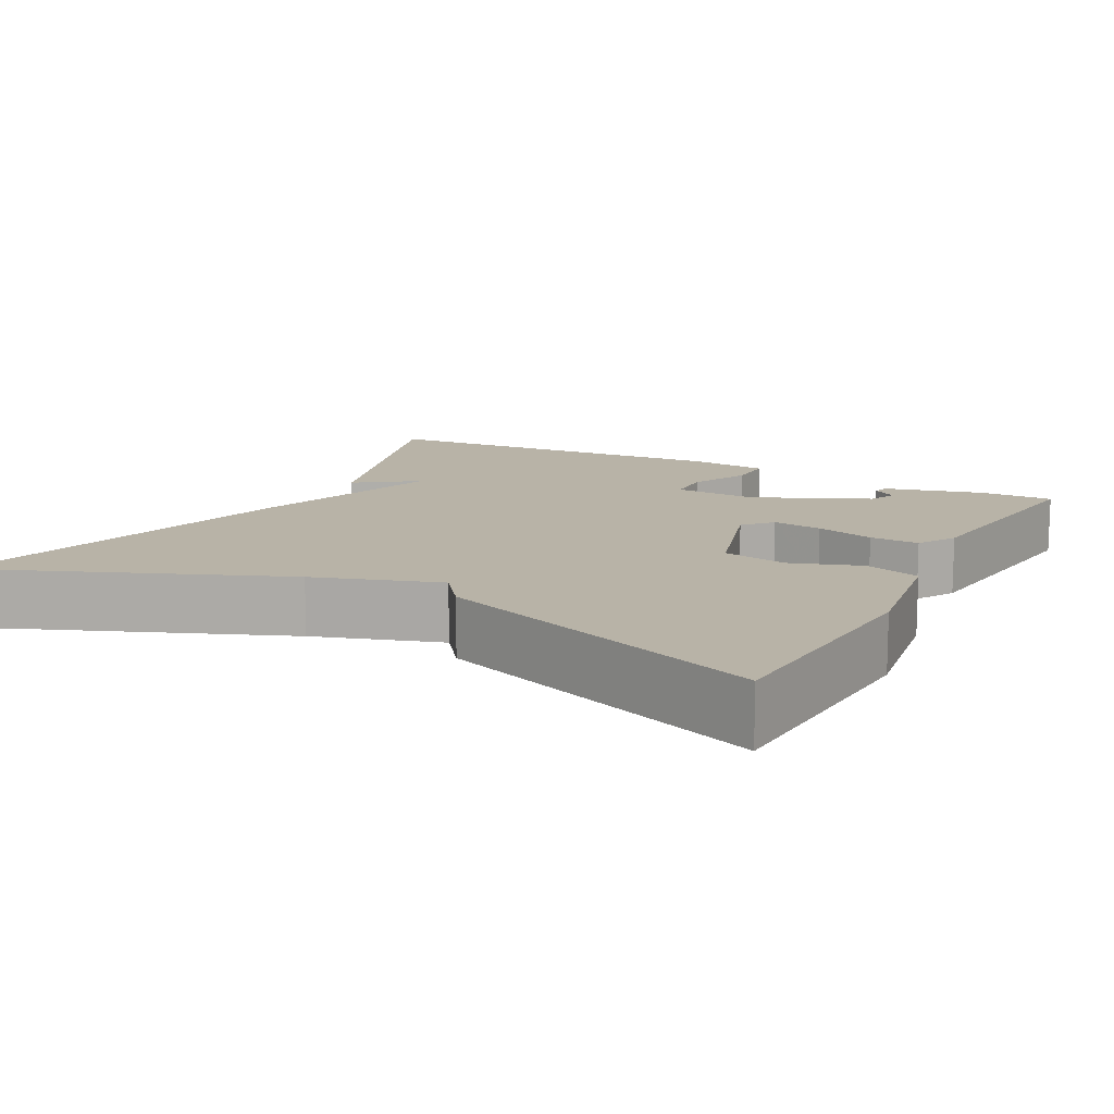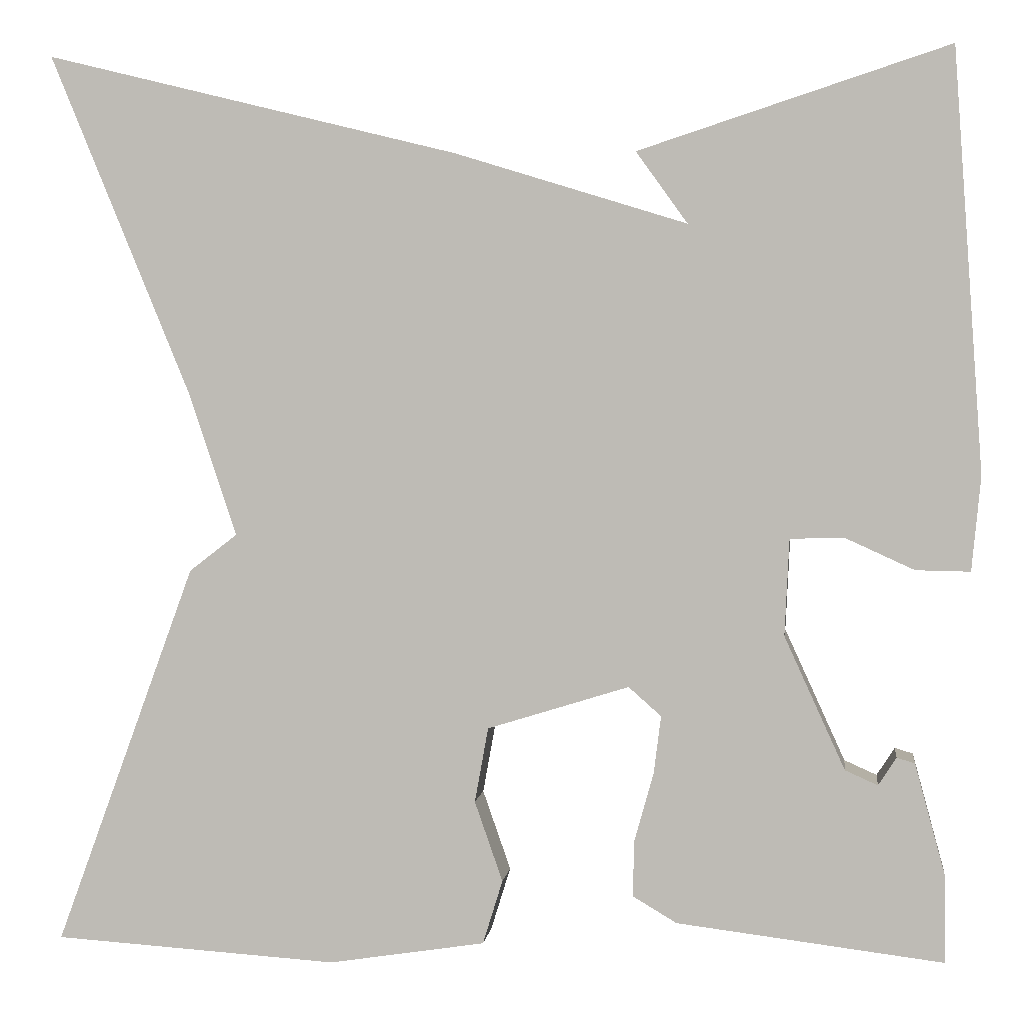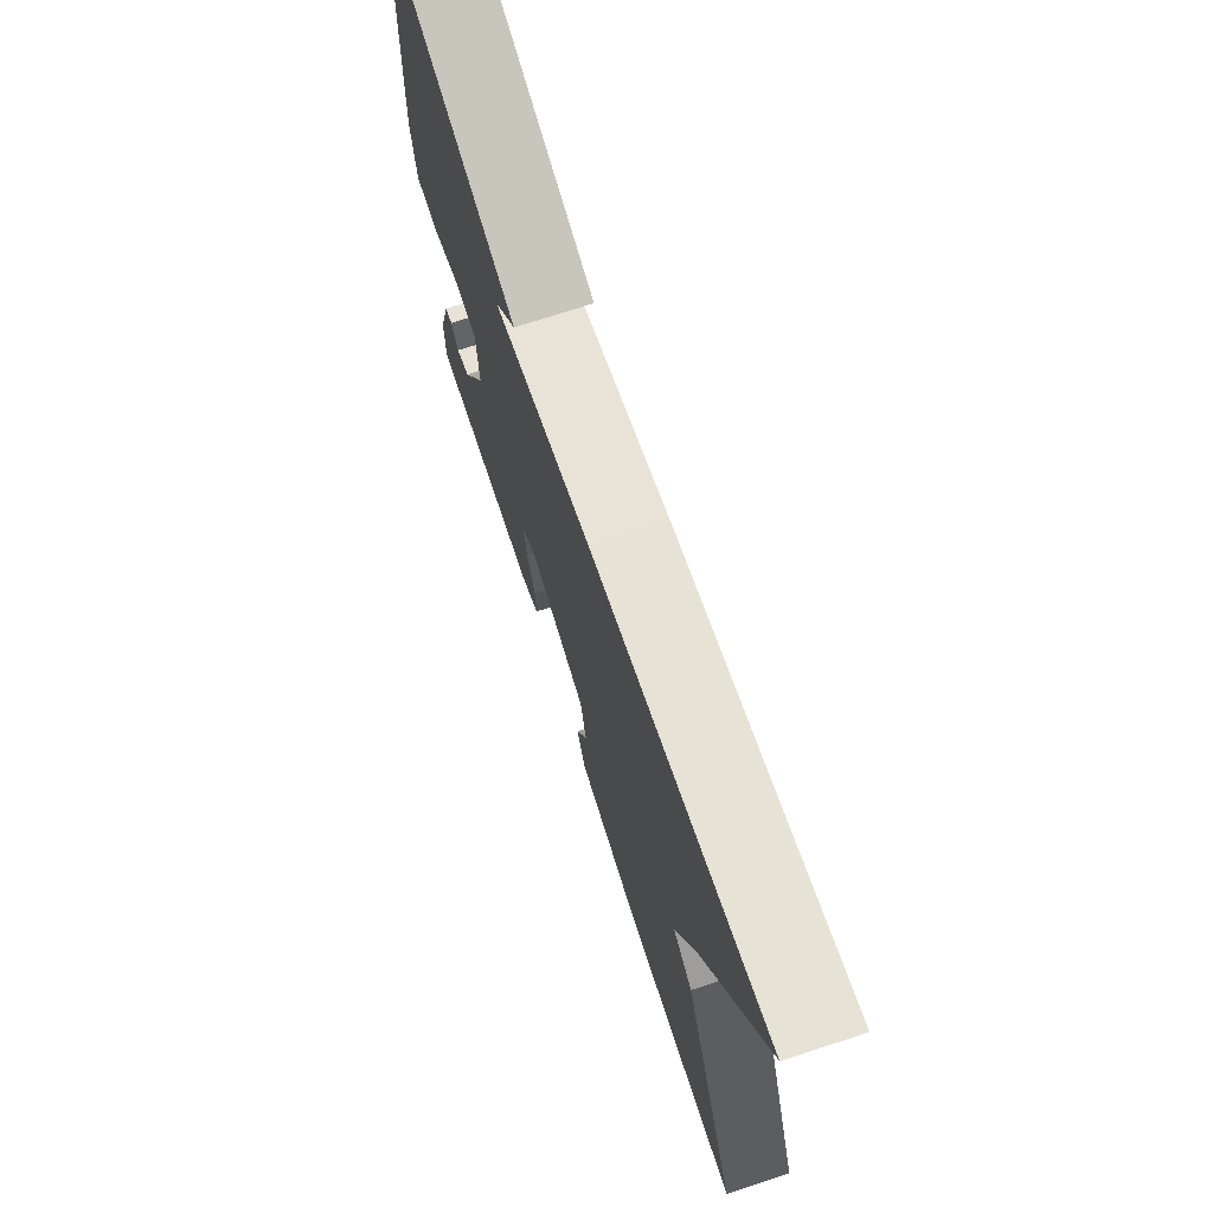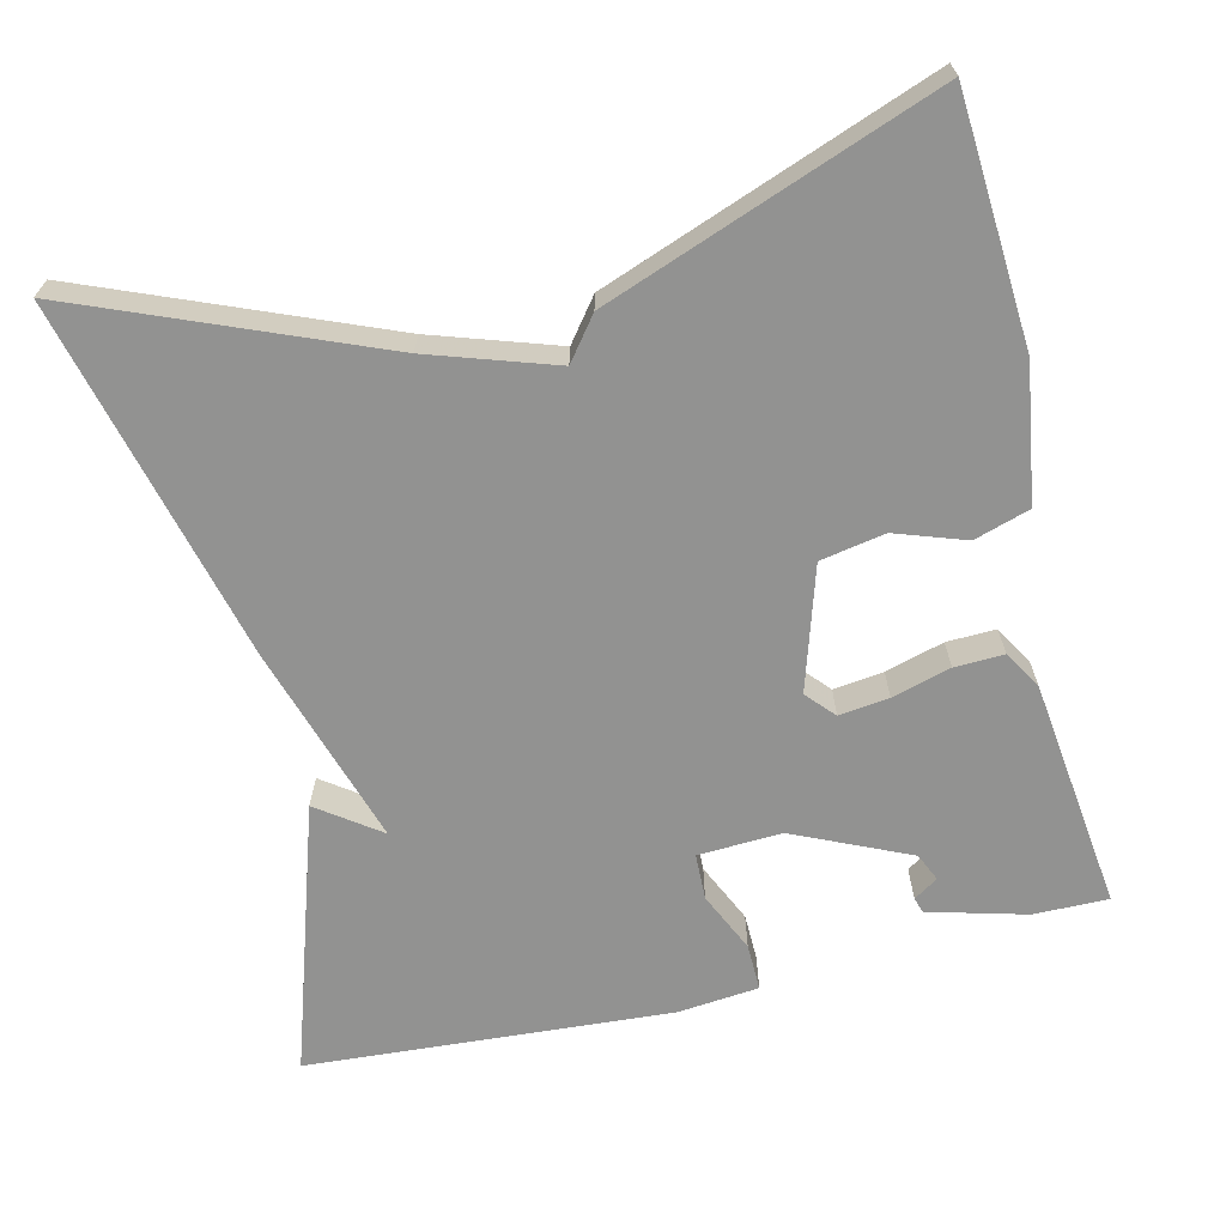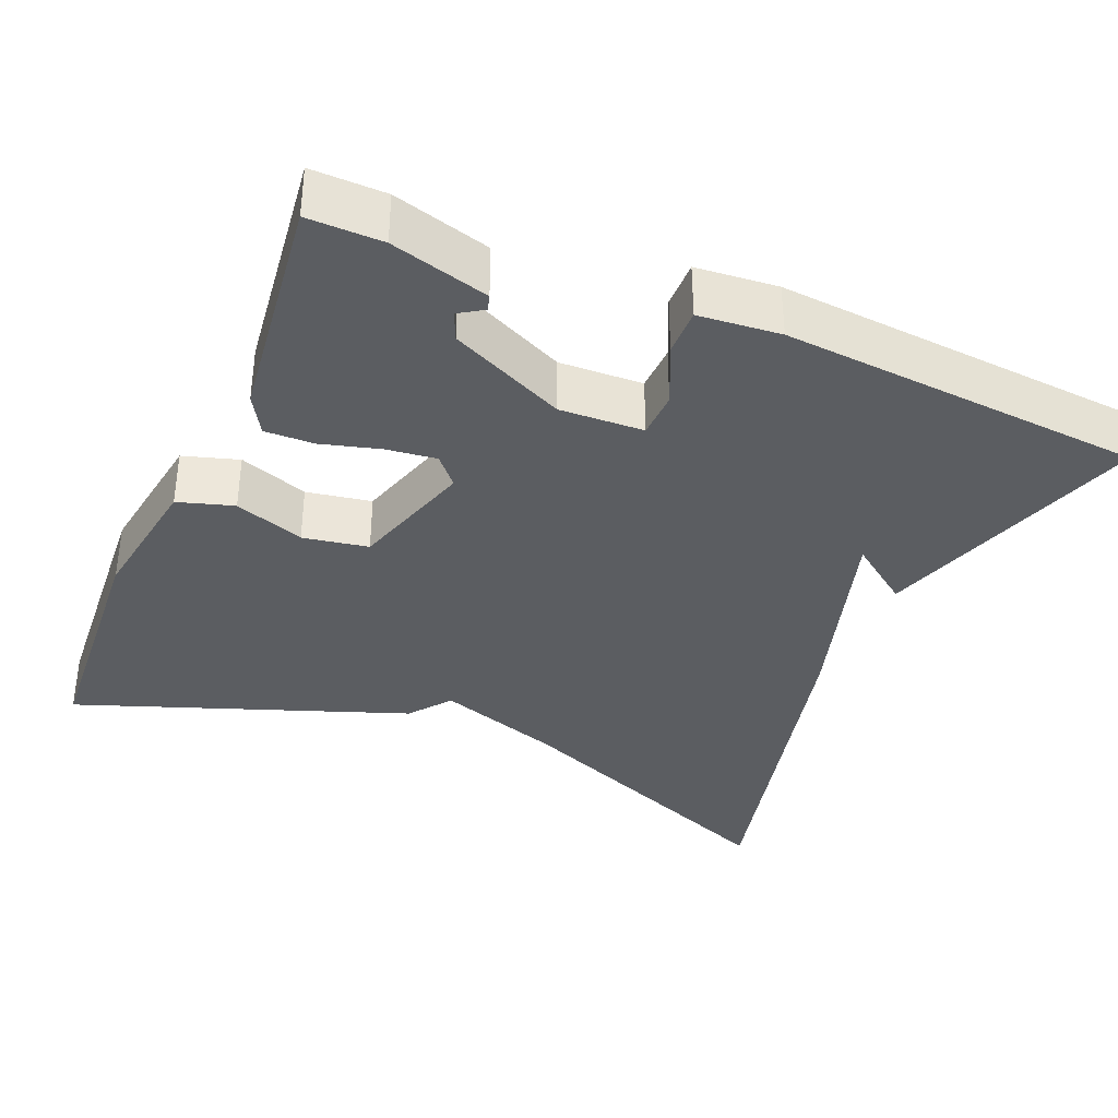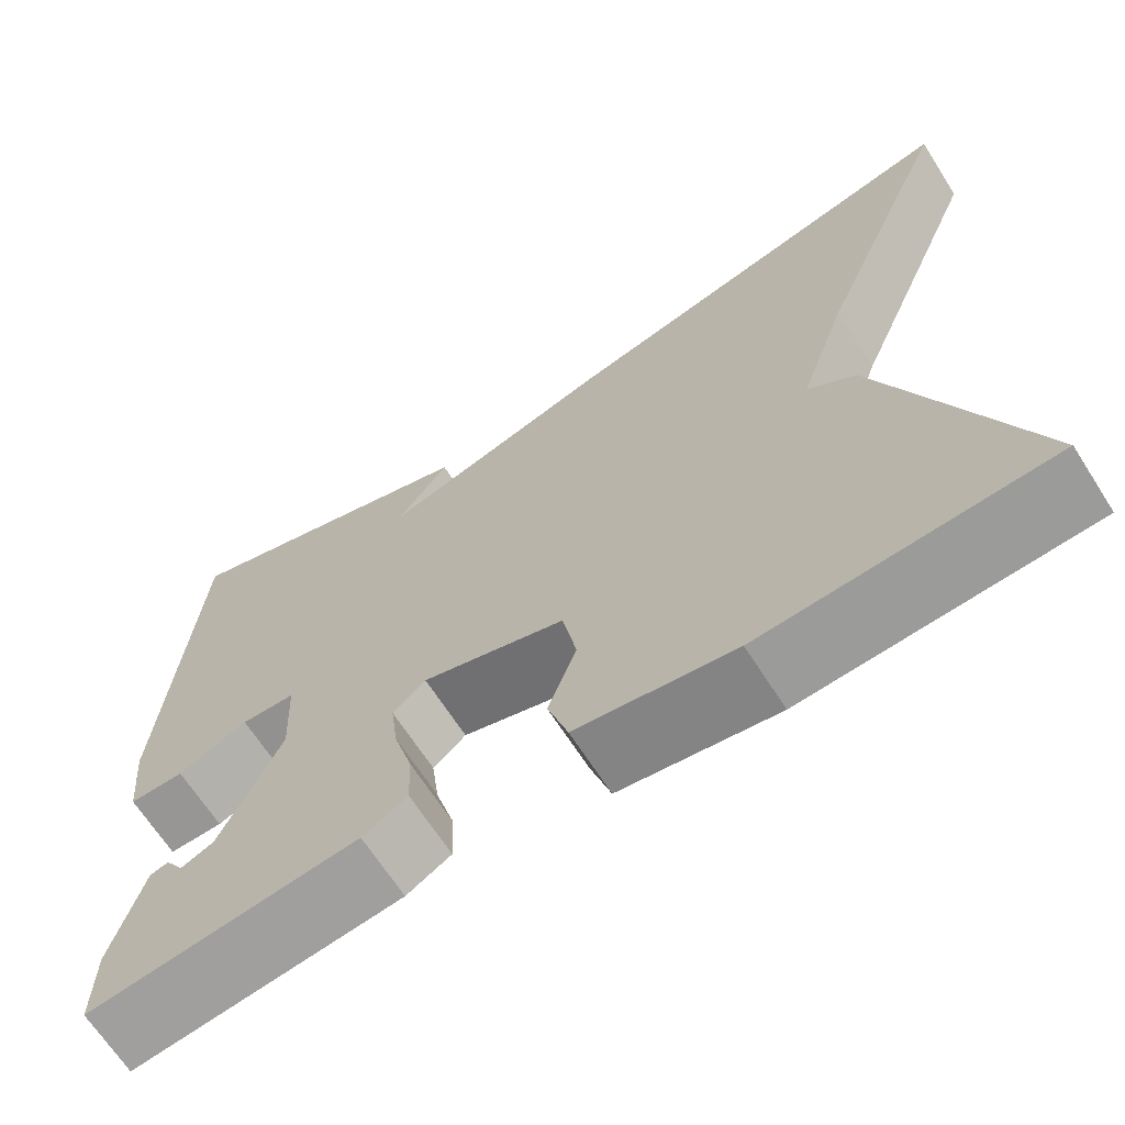
<metadata>
{"format":"obj","ext":"obj","renderer":"f3d","projection":"perspective","resolution":1024,"background":"white","views":[{"elev":12.8,"azim":118.1,"up":"+Y"},{"elev":3.5,"azim":-172.9,"up":"+Z"},{"elev":73.3,"azim":71.9,"up":"+Z"},{"elev":-66.3,"azim":103.6,"up":"+Y"},{"elev":-36.1,"azim":-113.0,"up":"+Y"},{"elev":-67.3,"azim":32.7,"up":"+Z"}]}
</metadata>
<code>
v -0.5 0.07 -0.5
v -0.499 0.07 -0.405
v -0.465 0.07 -0.28
v -0.445 0.07 -0.274
v -0.425 0.07 -0.305
v -0.389 0.07 -0.289
v -0.322 0.07 -0.142
v -0.327 0.07 -0.035
v -0.386 0.07 -0.033
v -0.463 0.07 -0.068
v -0.523 0.07 -0.069
v -0.533 0.07 0.035
v -0.5 0.07 0.5
v -0.157 0.07 0.388
v -0.214 0.07 0.309
v 0.043 0.07 0.388
v 0.5 0.07 0.5
v 0.345 0.07 0.123
v 0.292 0.07 -0.036
v 0.345 0.07 -0.077
v 0.5 0.07 -0.5
v 0.185 0.07 -0.52
v 0.012 0.07 -0.493
v -0.01 0.07 -0.422
v 0.021 0.07 -0.333
v 0.006 0.07 -0.25
v -0.151 0.07 -0.201
v -0.187 0.07 -0.233
v -0.179 0.07 -0.297
v -0.158 0.07 -0.372
v -0.156 0.07 -0.435
v -0.205 0.07 -0.464
v -0.5 0 -0.5
v -0.499 0 -0.405
v -0.465 0 -0.28
v -0.445 0 -0.274
v -0.425 0 -0.305
v -0.389 0 -0.289
v -0.322 0 -0.142
v -0.327 0 -0.035
v -0.386 0 -0.033
v -0.463 0 -0.068
v -0.523 0 -0.069
v -0.533 0 0.035
v -0.5 0 0.5
v -0.157 0 0.388
v -0.214 0 0.309
v 0.043 0 0.388
v 0.5 0 0.5
v 0.345 0 0.123
v 0.292 0 -0.036
v 0.345 0 -0.077
v 0.5 0 -0.5
v 0.185 0 -0.52
v 0.012 0 -0.493
v -0.01 0 -0.422
v 0.021 0 -0.333
v 0.006 0 -0.25
v -0.151 0 -0.201
v -0.187 0 -0.233
v -0.179 0 -0.297
v -0.158 0 -0.372
v -0.156 0 -0.435
v -0.205 0 -0.464
f 32 1 2
f 31 32 2
f 30 31 2
f 29 30 2
f 28 29 2
f 27 28 2
f 23 24 25
f 22 23 25
f 21 22 25
f 20 21 25
f 19 20 25
f 18 19 25 26
f 18 26 27
f 17 18 27
f 16 17 27
f 15 16 27
f 13 14 15
f 12 13 15
f 11 12 15
f 10 11 15
f 9 10 15
f 8 9 15
f 7 8 15 27
f 2 3 4 5
f 2 5 6
f 27 2 6
f 6 7 27
f 34 33 64
f 34 64 63
f 34 63 62
f 34 62 61
f 34 61 60
f 34 60 59
f 57 56 55
f 57 55 54
f 57 54 53
f 57 53 52
f 57 52 51
f 58 57 51 50
f 59 58 50
f 59 50 49
f 59 49 48
f 59 48 47
f 47 46 45
f 47 45 44
f 47 44 43
f 47 43 42
f 47 42 41
f 47 41 40
f 59 47 40 39
f 37 36 35 34
f 38 37 34
f 38 34 59
f 59 39 38
f 1 33 34 2
f 2 34 35 3
f 3 35 36 4
f 4 36 37 5
f 5 37 38 6
f 6 38 39 7
f 7 39 40 8
f 8 40 41 9
f 9 41 42 10
f 10 42 43 11
f 11 43 44 12
f 12 44 45 13
f 13 45 46 14
f 14 46 47 15
f 15 47 48 16
f 16 48 49 17
f 17 49 50 18
f 18 50 51 19
f 19 51 52 20
f 20 52 53 21
f 21 53 54 22
f 22 54 55 23
f 23 55 56 24
f 24 56 57 25
f 25 57 58 26
f 26 58 59 27
f 27 59 60 28
f 28 60 61 29
f 29 61 62 30
f 30 62 63 31
f 31 63 64 32
f 32 64 33 1

</code>
